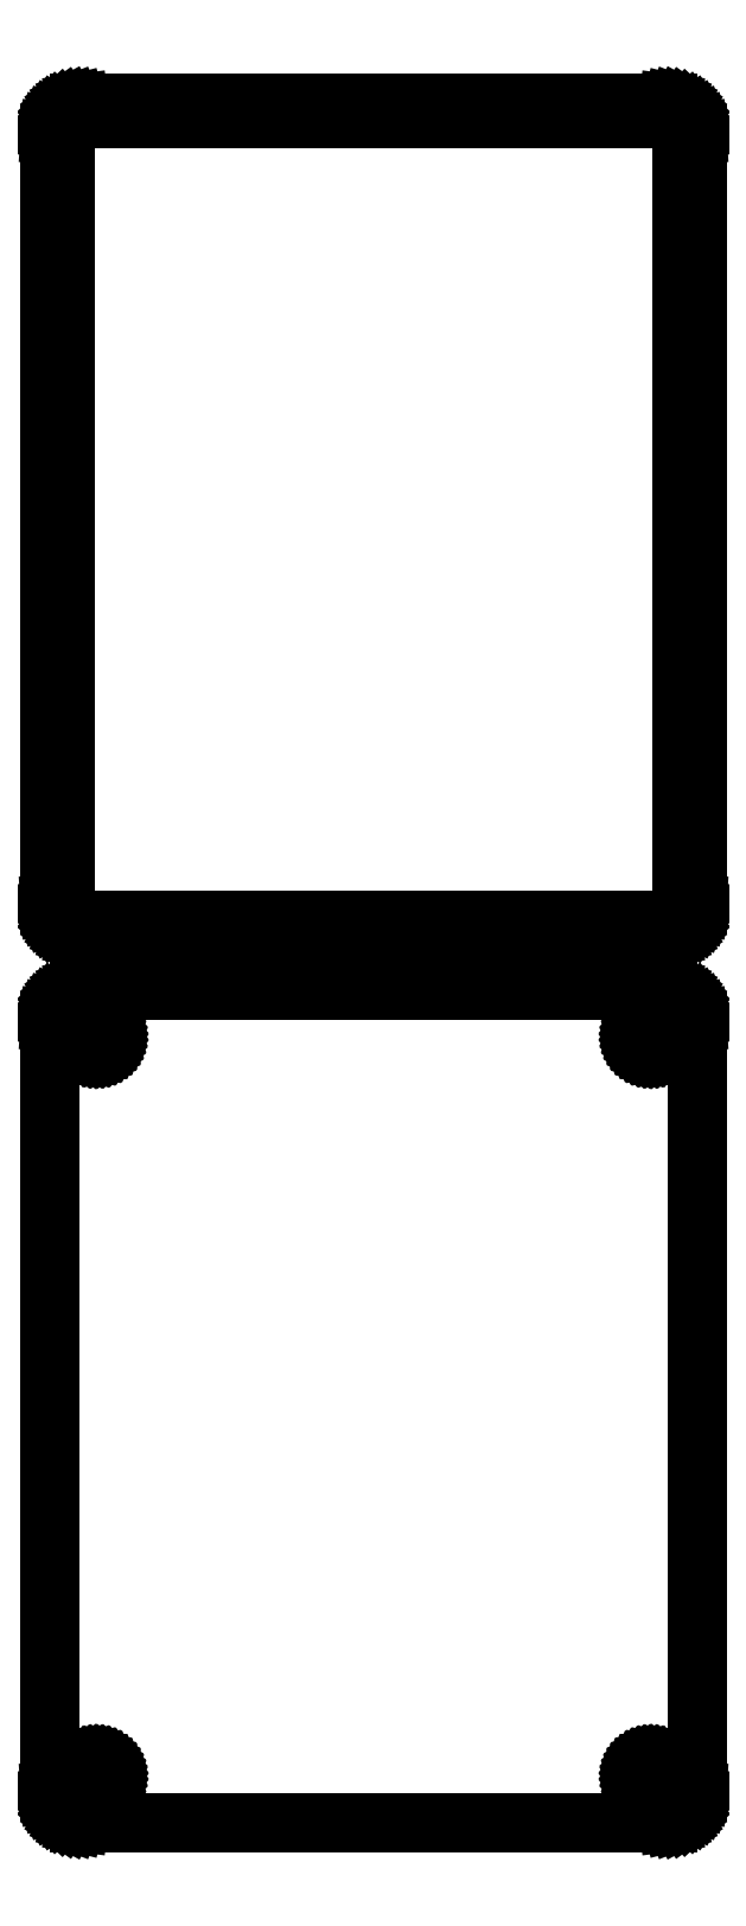
<metadata>
{"format":"dxf","ext":"dxf","renderer":"ezdxf+matplotlib","layout":"modelspace","background":"white","min_lineweight":24,"dpi":150}
</metadata>
<code>
0
SECTION
2
ENTITIES
0
LINE
8
0
10
48.44
20
364.6
11
49.05
21
364.7
0
LINE
8
0
10
49.05
20
364.7
11
49.63
21
365
0
LINE
8
0
10
49.63
20
365
11
50.18
21
365.3
0
LINE
8
0
10
50.18
20
365.3
11
50.69
21
365.6
0
LINE
8
0
10
50.69
20
365.6
11
51.14
21
366.1
0
LINE
8
0
10
51.14
20
366.1
11
51.55
21
366.6
0
LINE
8
0
10
51.55
20
366.6
11
51.88
21
367.1
0
LINE
8
0
10
51.88
20
367.1
11
52.15
21
367.7
0
LINE
8
0
10
52.15
20
367.7
11
52.34
21
368.3
0
LINE
8
0
10
52.34
20
368.3
11
52.46
21
368.9
0
LINE
8
0
10
52.46
20
368.9
11
52.5
21
369.5
0
LINE
8
0
10
52.5
20
369.5
11
52.5
21
494.5
0
LINE
8
0
10
52.5
20
494.5
11
52.46
21
495.1
0
LINE
8
0
10
52.46
20
495.1
11
52.34
21
495.7
0
LINE
8
0
10
52.34
20
495.7
11
52.15
21
496.3
0
LINE
8
0
10
52.15
20
496.3
11
51.88
21
496.9
0
LINE
8
0
10
51.88
20
496.9
11
51.55
21
497.4
0
LINE
8
0
10
51.55
20
497.4
11
51.14
21
497.9
0
LINE
8
0
10
51.14
20
497.9
11
50.69
21
498.4
0
LINE
8
0
10
50.69
20
498.4
11
50.18
21
498.7
0
LINE
8
0
10
50.18
20
498.7
11
49.63
21
499
0
LINE
8
0
10
49.63
20
499
11
49.05
21
499.3
0
LINE
8
0
10
49.05
20
499.3
11
48.44
21
499.4
0
LINE
8
0
10
48.44
20
499.4
11
47.81
21
499.5
0
LINE
8
0
10
47.81
20
499.5
11
-47.81
21
499.5
0
LINE
8
0
10
-47.81
20
499.5
11
-48.44
21
499.4
0
LINE
8
0
10
-48.44
20
499.4
11
-49.05
21
499.3
0
LINE
8
0
10
-49.05
20
499.3
11
-49.63
21
499
0
LINE
8
0
10
-49.63
20
499
11
-50.18
21
498.7
0
LINE
8
0
10
-50.18
20
498.7
11
-50.69
21
498.4
0
LINE
8
0
10
-50.69
20
498.4
11
-51.14
21
497.9
0
LINE
8
0
10
-51.14
20
497.9
11
-51.55
21
497.4
0
LINE
8
0
10
-51.55
20
497.4
11
-51.88
21
496.9
0
LINE
8
0
10
-51.88
20
496.9
11
-52.15
21
496.3
0
LINE
8
0
10
-52.15
20
496.3
11
-52.34
21
495.7
0
LINE
8
0
10
-52.34
20
495.7
11
-52.46
21
495.1
0
LINE
8
0
10
-52.46
20
495.1
11
-52.5
21
494.5
0
LINE
8
0
10
-52.5
20
494.5
11
-52.5
21
369.5
0
LINE
8
0
10
-52.5
20
369.5
11
-52.46
21
368.9
0
LINE
8
0
10
-52.46
20
368.9
11
-52.34
21
368.3
0
LINE
8
0
10
-52.34
20
368.3
11
-52.15
21
367.7
0
LINE
8
0
10
-52.15
20
367.7
11
-51.88
21
367.1
0
LINE
8
0
10
-51.88
20
367.1
11
-51.55
21
366.6
0
LINE
8
0
10
-51.55
20
366.6
11
-51.14
21
366.1
0
LINE
8
0
10
-51.14
20
366.1
11
-50.69
21
365.6
0
LINE
8
0
10
-50.69
20
365.6
11
-50.18
21
365.3
0
LINE
8
0
10
-50.18
20
365.3
11
-49.63
21
365
0
LINE
8
0
10
-49.63
20
365
11
-49.05
21
364.7
0
LINE
8
0
10
-49.05
20
364.7
11
-48.44
21
364.6
0
LINE
8
0
10
-48.44
20
364.6
11
-47.81
21
364.5
0
LINE
8
0
10
-47.81
20
364.5
11
47.81
21
364.5
0
LINE
8
0
10
47.81
20
364.5
11
48.44
21
364.6
0
LINE
8
0
10
-47.2
20
366.9
11
-47.58
21
366.9
0
LINE
8
0
10
-47.58
20
366.9
11
-47.96
21
367
0
LINE
8
0
10
-47.96
20
367
11
-48.33
21
367.2
0
LINE
8
0
10
-48.33
20
367.2
11
-48.67
21
367.4
0
LINE
8
0
10
-48.67
20
367.4
11
-48.98
21
367.6
0
LINE
8
0
10
-48.98
20
367.6
11
-49.27
21
367.9
0
LINE
8
0
10
-49.27
20
367.9
11
-49.52
21
368.2
0
LINE
8
0
10
-49.52
20
368.2
11
-49.73
21
368.5
0
LINE
8
0
10
-49.73
20
368.5
11
-49.89
21
368.9
0
LINE
8
0
10
-49.89
20
368.9
11
-50.02
21
369.2
0
LINE
8
0
10
-50.02
20
369.2
11
-50.09
21
369.6
0
LINE
8
0
10
-50.09
20
369.6
11
-50.11
21
370
0
LINE
8
0
10
-50.11
20
370
11
-50.11
21
494
0
LINE
8
0
10
-50.11
20
494
11
-50.09
21
494.4
0
LINE
8
0
10
-50.09
20
494.4
11
-50.02
21
494.8
0
LINE
8
0
10
-50.02
20
494.8
11
-49.89
21
495.1
0
LINE
8
0
10
-49.89
20
495.1
11
-49.73
21
495.5
0
LINE
8
0
10
-49.73
20
495.5
11
-49.52
21
495.8
0
LINE
8
0
10
-49.52
20
495.8
11
-49.27
21
496.1
0
LINE
8
0
10
-49.27
20
496.1
11
-48.98
21
496.4
0
LINE
8
0
10
-48.98
20
496.4
11
-48.67
21
496.6
0
LINE
8
0
10
-48.67
20
496.6
11
-48.33
21
496.8
0
LINE
8
0
10
-48.33
20
496.8
11
-47.96
21
497
0
LINE
8
0
10
-47.96
20
497
11
-47.58
21
497.1
0
LINE
8
0
10
-47.58
20
497.1
11
-47.2
21
497.1
0
LINE
8
0
10
-47.2
20
497.1
11
47.2
21
497.1
0
LINE
8
0
10
47.2
20
497.1
11
47.58
21
497.1
0
LINE
8
0
10
47.58
20
497.1
11
47.96
21
497
0
LINE
8
0
10
47.96
20
497
11
48.33
21
496.8
0
LINE
8
0
10
48.33
20
496.8
11
48.67
21
496.6
0
LINE
8
0
10
48.67
20
496.6
11
48.98
21
496.4
0
LINE
8
0
10
48.98
20
496.4
11
49.27
21
496.1
0
LINE
8
0
10
49.27
20
496.1
11
49.52
21
495.8
0
LINE
8
0
10
49.52
20
495.8
11
49.73
21
495.5
0
LINE
8
0
10
49.73
20
495.5
11
49.89
21
495.1
0
LINE
8
0
10
49.89
20
495.1
11
50.02
21
494.8
0
LINE
8
0
10
50.02
20
494.8
11
50.09
21
494.4
0
LINE
8
0
10
50.09
20
494.4
11
50.11
21
494
0
LINE
8
0
10
50.11
20
494
11
50.11
21
370
0
LINE
8
0
10
50.11
20
370
11
50.09
21
369.6
0
LINE
8
0
10
50.09
20
369.6
11
50.02
21
369.2
0
LINE
8
0
10
50.02
20
369.2
11
49.89
21
368.9
0
LINE
8
0
10
49.89
20
368.9
11
49.73
21
368.5
0
LINE
8
0
10
49.73
20
368.5
11
49.52
21
368.2
0
LINE
8
0
10
49.52
20
368.2
11
49.27
21
367.9
0
LINE
8
0
10
49.27
20
367.9
11
48.98
21
367.6
0
LINE
8
0
10
48.98
20
367.6
11
48.67
21
367.4
0
LINE
8
0
10
48.67
20
367.4
11
48.33
21
367.2
0
LINE
8
0
10
48.33
20
367.2
11
47.96
21
367
0
LINE
8
0
10
47.96
20
367
11
47.58
21
366.9
0
LINE
8
0
10
47.58
20
366.9
11
47.2
21
366.9
0
LINE
8
0
10
47.2
20
366.9
11
-47.2
21
366.9
0
LINE
8
0
10
48.44
20
220.6
11
49.05
21
220.7
0
LINE
8
0
10
49.05
20
220.7
11
49.63
21
221
0
LINE
8
0
10
49.63
20
221
11
50.18
21
221.3
0
LINE
8
0
10
50.18
20
221.3
11
50.69
21
221.6
0
LINE
8
0
10
50.69
20
221.6
11
51.14
21
222.1
0
LINE
8
0
10
51.14
20
222.1
11
51.55
21
222.6
0
LINE
8
0
10
51.55
20
222.6
11
51.88
21
223.1
0
LINE
8
0
10
51.88
20
223.1
11
52.15
21
223.7
0
LINE
8
0
10
52.15
20
223.7
11
52.34
21
224.3
0
LINE
8
0
10
52.34
20
224.3
11
52.46
21
224.9
0
LINE
8
0
10
52.46
20
224.9
11
52.5
21
225.5
0
LINE
8
0
10
52.5
20
225.5
11
52.5
21
350.5
0
LINE
8
0
10
52.5
20
350.5
11
52.46
21
351.1
0
LINE
8
0
10
52.46
20
351.1
11
52.34
21
351.7
0
LINE
8
0
10
52.34
20
351.7
11
52.15
21
352.3
0
LINE
8
0
10
52.15
20
352.3
11
51.88
21
352.9
0
LINE
8
0
10
51.88
20
352.9
11
51.55
21
353.4
0
LINE
8
0
10
51.55
20
353.4
11
51.14
21
353.9
0
LINE
8
0
10
51.14
20
353.9
11
50.69
21
354.4
0
LINE
8
0
10
50.69
20
354.4
11
50.18
21
354.7
0
LINE
8
0
10
50.18
20
354.7
11
49.63
21
355
0
LINE
8
0
10
49.63
20
355
11
49.05
21
355.3
0
LINE
8
0
10
49.05
20
355.3
11
48.44
21
355.4
0
LINE
8
0
10
48.44
20
355.4
11
47.81
21
355.5
0
LINE
8
0
10
47.81
20
355.5
11
-47.81
21
355.5
0
LINE
8
0
10
-47.81
20
355.5
11
-48.44
21
355.4
0
LINE
8
0
10
-48.44
20
355.4
11
-49.05
21
355.3
0
LINE
8
0
10
-49.05
20
355.3
11
-49.63
21
355
0
LINE
8
0
10
-49.63
20
355
11
-50.18
21
354.7
0
LINE
8
0
10
-50.18
20
354.7
11
-50.69
21
354.4
0
LINE
8
0
10
-50.69
20
354.4
11
-51.14
21
353.9
0
LINE
8
0
10
-51.14
20
353.9
11
-51.55
21
353.4
0
LINE
8
0
10
-51.55
20
353.4
11
-51.88
21
352.9
0
LINE
8
0
10
-51.88
20
352.9
11
-52.15
21
352.3
0
LINE
8
0
10
-52.15
20
352.3
11
-52.34
21
351.7
0
LINE
8
0
10
-52.34
20
351.7
11
-52.46
21
351.1
0
LINE
8
0
10
-52.46
20
351.1
11
-52.5
21
350.5
0
LINE
8
0
10
-52.5
20
350.5
11
-52.5
21
225.5
0
LINE
8
0
10
-52.5
20
225.5
11
-52.46
21
224.9
0
LINE
8
0
10
-52.46
20
224.9
11
-52.34
21
224.3
0
LINE
8
0
10
-52.34
20
224.3
11
-52.15
21
223.7
0
LINE
8
0
10
-52.15
20
223.7
11
-51.88
21
223.1
0
LINE
8
0
10
-51.88
20
223.1
11
-51.55
21
222.6
0
LINE
8
0
10
-51.55
20
222.6
11
-51.14
21
222.1
0
LINE
8
0
10
-51.14
20
222.1
11
-50.69
21
221.6
0
LINE
8
0
10
-50.69
20
221.6
11
-50.18
21
221.3
0
LINE
8
0
10
-50.18
20
221.3
11
-49.63
21
221
0
LINE
8
0
10
-49.63
20
221
11
-49.05
21
220.7
0
LINE
8
0
10
-49.05
20
220.7
11
-48.44
21
220.6
0
LINE
8
0
10
-48.44
20
220.6
11
-47.81
21
220.5
0
LINE
8
0
10
-47.81
20
220.5
11
47.81
21
220.5
0
LINE
8
0
10
47.81
20
220.5
11
48.44
21
220.6
0
LINE
8
0
10
44.87
20
345.9
11
44.6
21
345.9
0
LINE
8
0
10
44.6
20
345.9
11
44.34
21
346
0
LINE
8
0
10
44.34
20
346
11
44.09
21
346.1
0
LINE
8
0
10
44.09
20
346.1
11
43.86
21
346.2
0
LINE
8
0
10
43.86
20
346.2
11
43.64
21
346.4
0
LINE
8
0
10
43.64
20
346.4
11
43.44
21
346.5
0
LINE
8
0
10
43.44
20
346.5
11
43.27
21
346.7
0
LINE
8
0
10
43.27
20
346.7
11
43.13
21
347
0
LINE
8
0
10
43.13
20
347
11
43.01
21
347.2
0
LINE
8
0
10
43.01
20
347.2
11
42.93
21
347.5
0
LINE
8
0
10
42.93
20
347.5
11
42.88
21
347.7
0
LINE
8
0
10
42.88
20
347.7
11
42.86
21
348
0
LINE
8
0
10
42.86
20
348
11
42.88
21
348.3
0
LINE
8
0
10
42.88
20
348.3
11
42.93
21
348.5
0
LINE
8
0
10
42.93
20
348.5
11
43.01
21
348.8
0
LINE
8
0
10
43.01
20
348.8
11
43.13
21
349
0
LINE
8
0
10
43.13
20
349
11
43.27
21
349.3
0
LINE
8
0
10
43.27
20
349.3
11
43.44
21
349.5
0
LINE
8
0
10
43.44
20
349.5
11
43.64
21
349.6
0
LINE
8
0
10
43.64
20
349.6
11
43.86
21
349.8
0
LINE
8
0
10
43.86
20
349.8
11
44.09
21
349.9
0
LINE
8
0
10
44.09
20
349.9
11
44.34
21
350
0
LINE
8
0
10
44.34
20
350
11
44.6
21
350.1
0
LINE
8
0
10
44.6
20
350.1
11
44.87
21
350.1
0
LINE
8
0
10
44.87
20
350.1
11
45.13
21
350.1
0
LINE
8
0
10
45.13
20
350.1
11
45.4
21
350.1
0
LINE
8
0
10
45.4
20
350.1
11
45.66
21
350
0
LINE
8
0
10
45.66
20
350
11
45.91
21
349.9
0
LINE
8
0
10
45.91
20
349.9
11
46.14
21
349.8
0
LINE
8
0
10
46.14
20
349.8
11
46.36
21
349.6
0
LINE
8
0
10
46.36
20
349.6
11
46.56
21
349.5
0
LINE
8
0
10
46.56
20
349.5
11
46.73
21
349.3
0
LINE
8
0
10
46.73
20
349.3
11
46.87
21
349
0
LINE
8
0
10
46.87
20
349
11
46.99
21
348.8
0
LINE
8
0
10
46.99
20
348.8
11
47.07
21
348.5
0
LINE
8
0
10
47.07
20
348.5
11
47.12
21
348.3
0
LINE
8
0
10
47.12
20
348.3
11
47.14
21
348
0
LINE
8
0
10
47.14
20
348
11
47.12
21
347.7
0
LINE
8
0
10
47.12
20
347.7
11
47.07
21
347.5
0
LINE
8
0
10
47.07
20
347.5
11
46.99
21
347.2
0
LINE
8
0
10
46.99
20
347.2
11
46.87
21
347
0
LINE
8
0
10
46.87
20
347
11
46.73
21
346.7
0
LINE
8
0
10
46.73
20
346.7
11
46.56
21
346.5
0
LINE
8
0
10
46.56
20
346.5
11
46.36
21
346.4
0
LINE
8
0
10
46.36
20
346.4
11
46.14
21
346.2
0
LINE
8
0
10
46.14
20
346.2
11
45.91
21
346.1
0
LINE
8
0
10
45.91
20
346.1
11
45.66
21
346
0
LINE
8
0
10
45.66
20
346
11
45.4
21
345.9
0
LINE
8
0
10
45.4
20
345.9
11
45.13
21
345.9
0
LINE
8
0
10
45.13
20
345.9
11
44.87
21
345.9
0
LINE
8
0
10
-45.13
20
345.9
11
-45.4
21
345.9
0
LINE
8
0
10
-45.4
20
345.9
11
-45.66
21
346
0
LINE
8
0
10
-45.66
20
346
11
-45.91
21
346.1
0
LINE
8
0
10
-45.91
20
346.1
11
-46.14
21
346.2
0
LINE
8
0
10
-46.14
20
346.2
11
-46.36
21
346.4
0
LINE
8
0
10
-46.36
20
346.4
11
-46.56
21
346.5
0
LINE
8
0
10
-46.56
20
346.5
11
-46.73
21
346.7
0
LINE
8
0
10
-46.73
20
346.7
11
-46.87
21
347
0
LINE
8
0
10
-46.87
20
347
11
-46.99
21
347.2
0
LINE
8
0
10
-46.99
20
347.2
11
-47.07
21
347.5
0
LINE
8
0
10
-47.07
20
347.5
11
-47.12
21
347.7
0
LINE
8
0
10
-47.12
20
347.7
11
-47.14
21
348
0
LINE
8
0
10
-47.14
20
348
11
-47.12
21
348.3
0
LINE
8
0
10
-47.12
20
348.3
11
-47.07
21
348.5
0
LINE
8
0
10
-47.07
20
348.5
11
-46.99
21
348.8
0
LINE
8
0
10
-46.99
20
348.8
11
-46.87
21
349
0
LINE
8
0
10
-46.87
20
349
11
-46.73
21
349.3
0
LINE
8
0
10
-46.73
20
349.3
11
-46.56
21
349.5
0
LINE
8
0
10
-46.56
20
349.5
11
-46.36
21
349.6
0
LINE
8
0
10
-46.36
20
349.6
11
-46.14
21
349.8
0
LINE
8
0
10
-46.14
20
349.8
11
-45.91
21
349.9
0
LINE
8
0
10
-45.91
20
349.9
11
-45.66
21
350
0
LINE
8
0
10
-45.66
20
350
11
-45.4
21
350.1
0
LINE
8
0
10
-45.4
20
350.1
11
-45.13
21
350.1
0
LINE
8
0
10
-45.13
20
350.1
11
-44.87
21
350.1
0
LINE
8
0
10
-44.87
20
350.1
11
-44.6
21
350.1
0
LINE
8
0
10
-44.6
20
350.1
11
-44.34
21
350
0
LINE
8
0
10
-44.34
20
350
11
-44.09
21
349.9
0
LINE
8
0
10
-44.09
20
349.9
11
-43.86
21
349.8
0
LINE
8
0
10
-43.86
20
349.8
11
-43.64
21
349.6
0
LINE
8
0
10
-43.64
20
349.6
11
-43.44
21
349.5
0
LINE
8
0
10
-43.44
20
349.5
11
-43.27
21
349.3
0
LINE
8
0
10
-43.27
20
349.3
11
-43.13
21
349
0
LINE
8
0
10
-43.13
20
349
11
-43.01
21
348.8
0
LINE
8
0
10
-43.01
20
348.8
11
-42.93
21
348.5
0
LINE
8
0
10
-42.93
20
348.5
11
-42.88
21
348.3
0
LINE
8
0
10
-42.88
20
348.3
11
-42.86
21
348
0
LINE
8
0
10
-42.86
20
348
11
-42.88
21
347.7
0
LINE
8
0
10
-42.88
20
347.7
11
-42.93
21
347.5
0
LINE
8
0
10
-42.93
20
347.5
11
-43.01
21
347.2
0
LINE
8
0
10
-43.01
20
347.2
11
-43.13
21
347
0
LINE
8
0
10
-43.13
20
347
11
-43.27
21
346.7
0
LINE
8
0
10
-43.27
20
346.7
11
-43.44
21
346.5
0
LINE
8
0
10
-43.44
20
346.5
11
-43.64
21
346.4
0
LINE
8
0
10
-43.64
20
346.4
11
-43.86
21
346.2
0
LINE
8
0
10
-43.86
20
346.2
11
-44.09
21
346.1
0
LINE
8
0
10
-44.09
20
346.1
11
-44.34
21
346
0
LINE
8
0
10
-44.34
20
346
11
-44.6
21
345.9
0
LINE
8
0
10
-44.6
20
345.9
11
-44.87
21
345.9
0
LINE
8
0
10
-44.87
20
345.9
11
-45.13
21
345.9
0
LINE
8
0
10
44.87
20
225.9
11
44.6
21
225.9
0
LINE
8
0
10
44.6
20
225.9
11
44.34
21
226
0
LINE
8
0
10
44.34
20
226
11
44.09
21
226.1
0
LINE
8
0
10
44.09
20
226.1
11
43.86
21
226.2
0
LINE
8
0
10
43.86
20
226.2
11
43.64
21
226.4
0
LINE
8
0
10
43.64
20
226.4
11
43.44
21
226.5
0
LINE
8
0
10
43.44
20
226.5
11
43.27
21
226.7
0
LINE
8
0
10
43.27
20
226.7
11
43.13
21
227
0
LINE
8
0
10
43.13
20
227
11
43.01
21
227.2
0
LINE
8
0
10
43.01
20
227.2
11
42.93
21
227.5
0
LINE
8
0
10
42.93
20
227.5
11
42.88
21
227.7
0
LINE
8
0
10
42.88
20
227.7
11
42.86
21
228
0
LINE
8
0
10
42.86
20
228
11
42.88
21
228.3
0
LINE
8
0
10
42.88
20
228.3
11
42.93
21
228.5
0
LINE
8
0
10
42.93
20
228.5
11
43.01
21
228.8
0
LINE
8
0
10
43.01
20
228.8
11
43.13
21
229
0
LINE
8
0
10
43.13
20
229
11
43.27
21
229.3
0
LINE
8
0
10
43.27
20
229.3
11
43.44
21
229.5
0
LINE
8
0
10
43.44
20
229.5
11
43.64
21
229.6
0
LINE
8
0
10
43.64
20
229.6
11
43.86
21
229.8
0
LINE
8
0
10
43.86
20
229.8
11
44.09
21
229.9
0
LINE
8
0
10
44.09
20
229.9
11
44.34
21
230
0
LINE
8
0
10
44.34
20
230
11
44.6
21
230.1
0
LINE
8
0
10
44.6
20
230.1
11
44.87
21
230.1
0
LINE
8
0
10
44.87
20
230.1
11
45.13
21
230.1
0
LINE
8
0
10
45.13
20
230.1
11
45.4
21
230.1
0
LINE
8
0
10
45.4
20
230.1
11
45.66
21
230
0
LINE
8
0
10
45.66
20
230
11
45.91
21
229.9
0
LINE
8
0
10
45.91
20
229.9
11
46.14
21
229.8
0
LINE
8
0
10
46.14
20
229.8
11
46.36
21
229.6
0
LINE
8
0
10
46.36
20
229.6
11
46.56
21
229.5
0
LINE
8
0
10
46.56
20
229.5
11
46.73
21
229.3
0
LINE
8
0
10
46.73
20
229.3
11
46.87
21
229
0
LINE
8
0
10
46.87
20
229
11
46.99
21
228.8
0
LINE
8
0
10
46.99
20
228.8
11
47.07
21
228.5
0
LINE
8
0
10
47.07
20
228.5
11
47.12
21
228.3
0
LINE
8
0
10
47.12
20
228.3
11
47.14
21
228
0
LINE
8
0
10
47.14
20
228
11
47.12
21
227.7
0
LINE
8
0
10
47.12
20
227.7
11
47.07
21
227.5
0
LINE
8
0
10
47.07
20
227.5
11
46.99
21
227.2
0
LINE
8
0
10
46.99
20
227.2
11
46.87
21
227
0
LINE
8
0
10
46.87
20
227
11
46.73
21
226.7
0
LINE
8
0
10
46.73
20
226.7
11
46.56
21
226.5
0
LINE
8
0
10
46.56
20
226.5
11
46.36
21
226.4
0
LINE
8
0
10
46.36
20
226.4
11
46.14
21
226.2
0
LINE
8
0
10
46.14
20
226.2
11
45.91
21
226.1
0
LINE
8
0
10
45.91
20
226.1
11
45.66
21
226
0
LINE
8
0
10
45.66
20
226
11
45.4
21
225.9
0
LINE
8
0
10
45.4
20
225.9
11
45.13
21
225.9
0
LINE
8
0
10
45.13
20
225.9
11
44.87
21
225.9
0
LINE
8
0
10
-45.13
20
225.9
11
-45.4
21
225.9
0
LINE
8
0
10
-45.4
20
225.9
11
-45.66
21
226
0
LINE
8
0
10
-45.66
20
226
11
-45.91
21
226.1
0
LINE
8
0
10
-45.91
20
226.1
11
-46.14
21
226.2
0
LINE
8
0
10
-46.14
20
226.2
11
-46.36
21
226.4
0
LINE
8
0
10
-46.36
20
226.4
11
-46.56
21
226.5
0
LINE
8
0
10
-46.56
20
226.5
11
-46.73
21
226.7
0
LINE
8
0
10
-46.73
20
226.7
11
-46.87
21
227
0
LINE
8
0
10
-46.87
20
227
11
-46.99
21
227.2
0
LINE
8
0
10
-46.99
20
227.2
11
-47.07
21
227.5
0
LINE
8
0
10
-47.07
20
227.5
11
-47.12
21
227.7
0
LINE
8
0
10
-47.12
20
227.7
11
-47.14
21
228
0
LINE
8
0
10
-47.14
20
228
11
-47.12
21
228.3
0
LINE
8
0
10
-47.12
20
228.3
11
-47.07
21
228.5
0
LINE
8
0
10
-47.07
20
228.5
11
-46.99
21
228.8
0
LINE
8
0
10
-46.99
20
228.8
11
-46.87
21
229
0
LINE
8
0
10
-46.87
20
229
11
-46.73
21
229.3
0
LINE
8
0
10
-46.73
20
229.3
11
-46.56
21
229.5
0
LINE
8
0
10
-46.56
20
229.5
11
-46.36
21
229.6
0
LINE
8
0
10
-46.36
20
229.6
11
-46.14
21
229.8
0
LINE
8
0
10
-46.14
20
229.8
11
-45.91
21
229.9
0
LINE
8
0
10
-45.91
20
229.9
11
-45.66
21
230
0
LINE
8
0
10
-45.66
20
230
11
-45.4
21
230.1
0
LINE
8
0
10
-45.4
20
230.1
11
-45.13
21
230.1
0
LINE
8
0
10
-45.13
20
230.1
11
-44.87
21
230.1
0
LINE
8
0
10
-44.87
20
230.1
11
-44.6
21
230.1
0
LINE
8
0
10
-44.6
20
230.1
11
-44.34
21
230
0
LINE
8
0
10
-44.34
20
230
11
-44.09
21
229.9
0
LINE
8
0
10
-44.09
20
229.9
11
-43.86
21
229.8
0
LINE
8
0
10
-43.86
20
229.8
11
-43.64
21
229.6
0
LINE
8
0
10
-43.64
20
229.6
11
-43.44
21
229.5
0
LINE
8
0
10
-43.44
20
229.5
11
-43.27
21
229.3
0
LINE
8
0
10
-43.27
20
229.3
11
-43.13
21
229
0
LINE
8
0
10
-43.13
20
229
11
-43.01
21
228.8
0
LINE
8
0
10
-43.01
20
228.8
11
-42.93
21
228.5
0
LINE
8
0
10
-42.93
20
228.5
11
-42.88
21
228.3
0
LINE
8
0
10
-42.88
20
228.3
11
-42.86
21
228
0
LINE
8
0
10
-42.86
20
228
11
-42.88
21
227.7
0
LINE
8
0
10
-42.88
20
227.7
11
-42.93
21
227.5
0
LINE
8
0
10
-42.93
20
227.5
11
-43.01
21
227.2
0
LINE
8
0
10
-43.01
20
227.2
11
-43.13
21
227
0
LINE
8
0
10
-43.13
20
227
11
-43.27
21
226.7
0
LINE
8
0
10
-43.27
20
226.7
11
-43.44
21
226.5
0
LINE
8
0
10
-43.44
20
226.5
11
-43.64
21
226.4
0
LINE
8
0
10
-43.64
20
226.4
11
-43.86
21
226.2
0
LINE
8
0
10
-43.86
20
226.2
11
-44.09
21
226.1
0
LINE
8
0
10
-44.09
20
226.1
11
-44.34
21
226
0
LINE
8
0
10
-44.34
20
226
11
-44.6
21
225.9
0
LINE
8
0
10
-44.6
20
225.9
11
-44.87
21
225.9
0
LINE
8
0
10
-44.87
20
225.9
11
-45.13
21
225.9
0
ENDSEC
0
EOF

</code>
